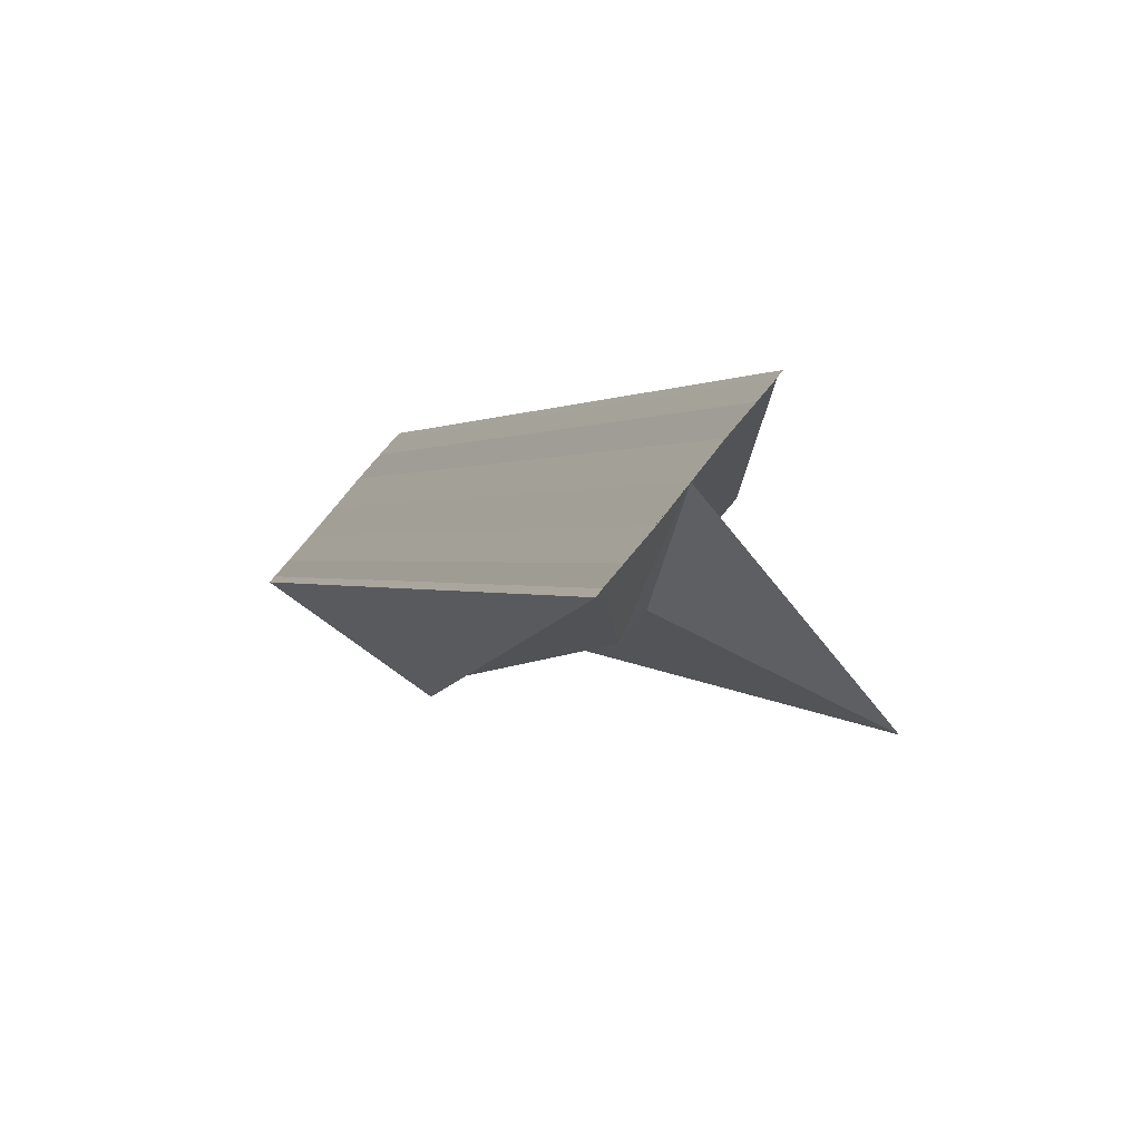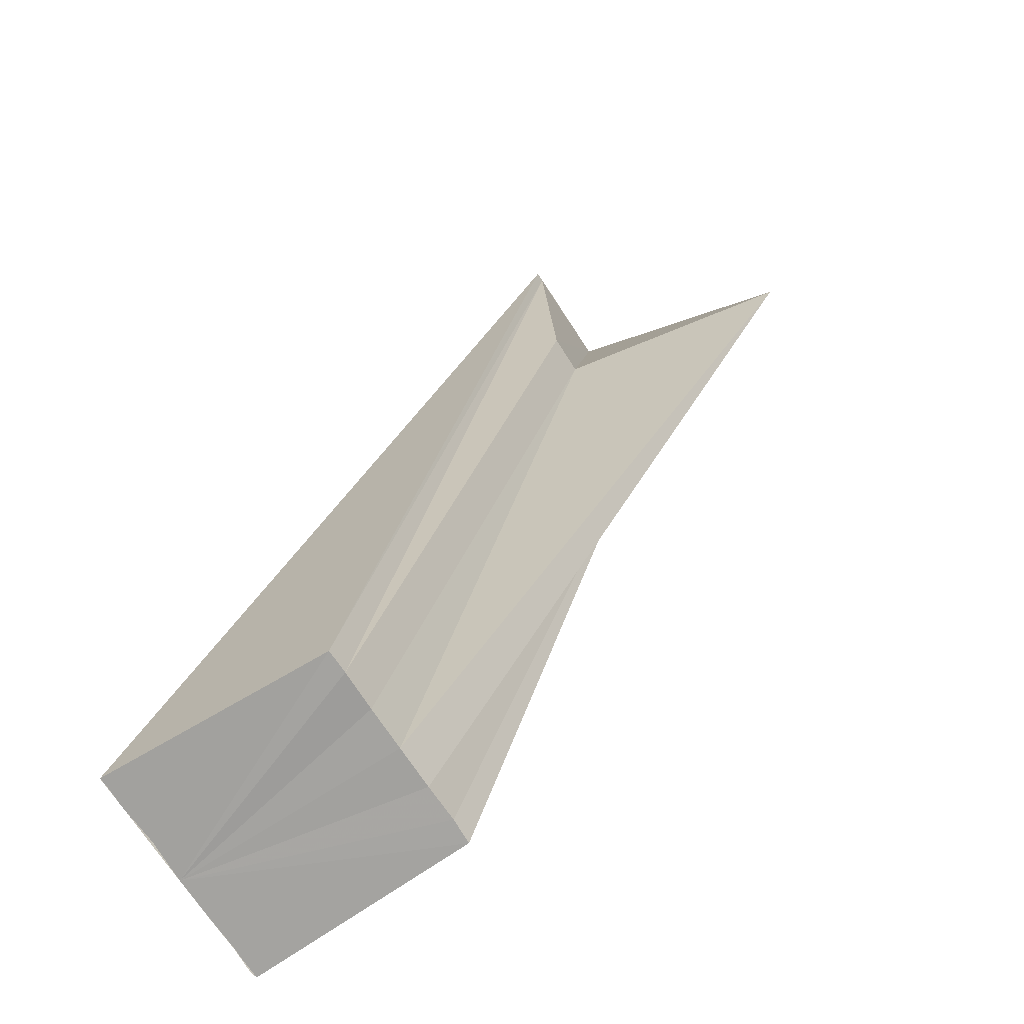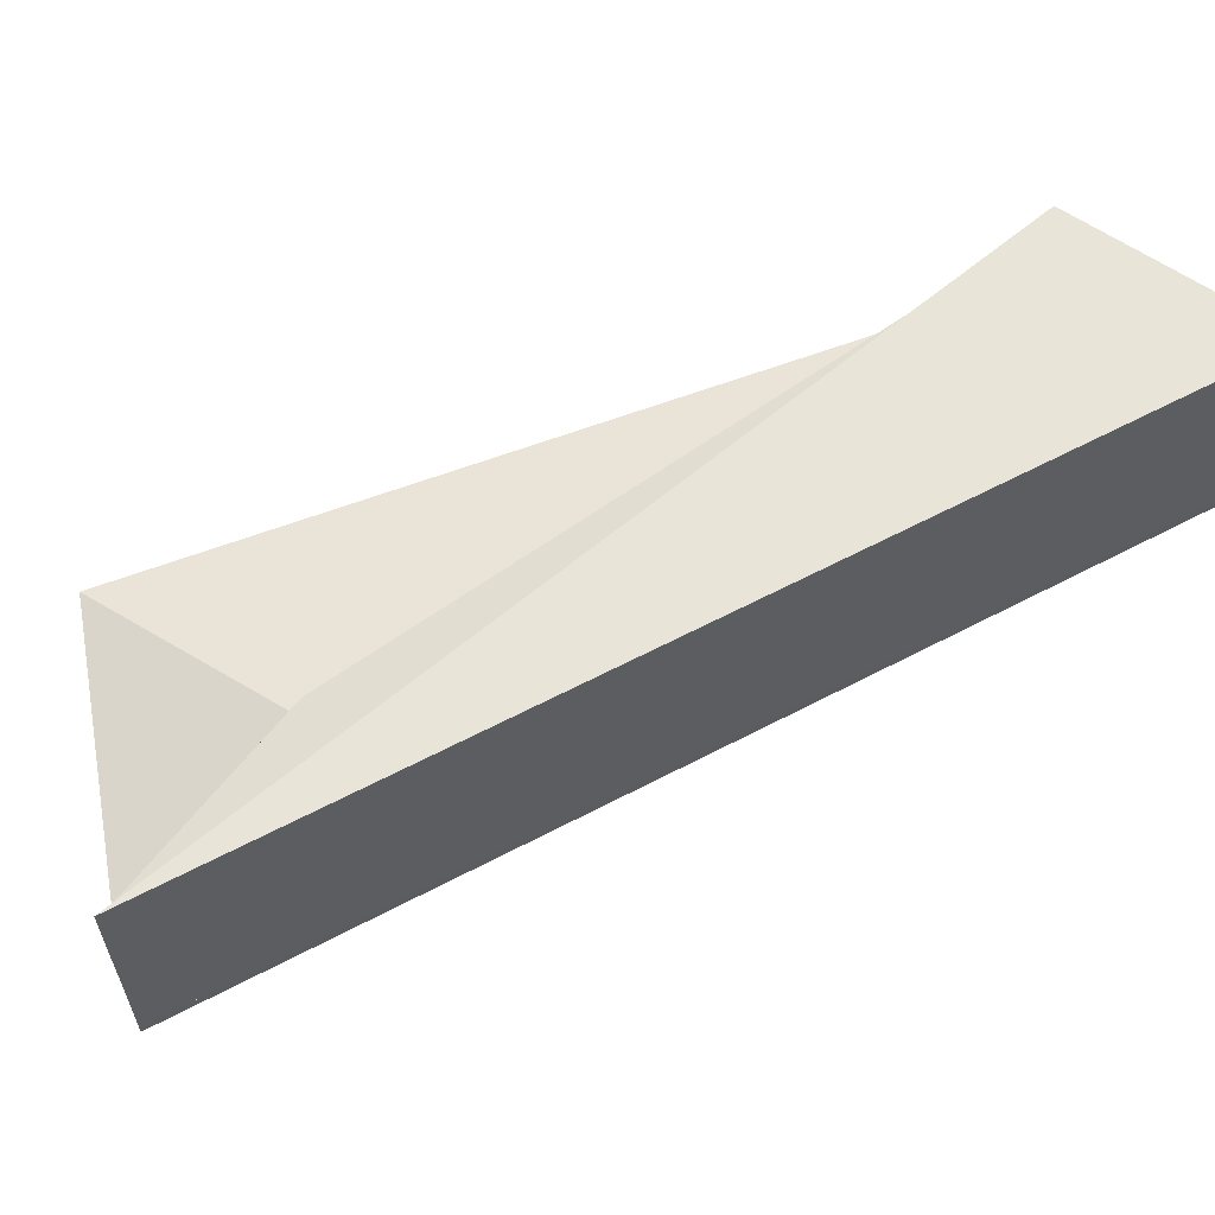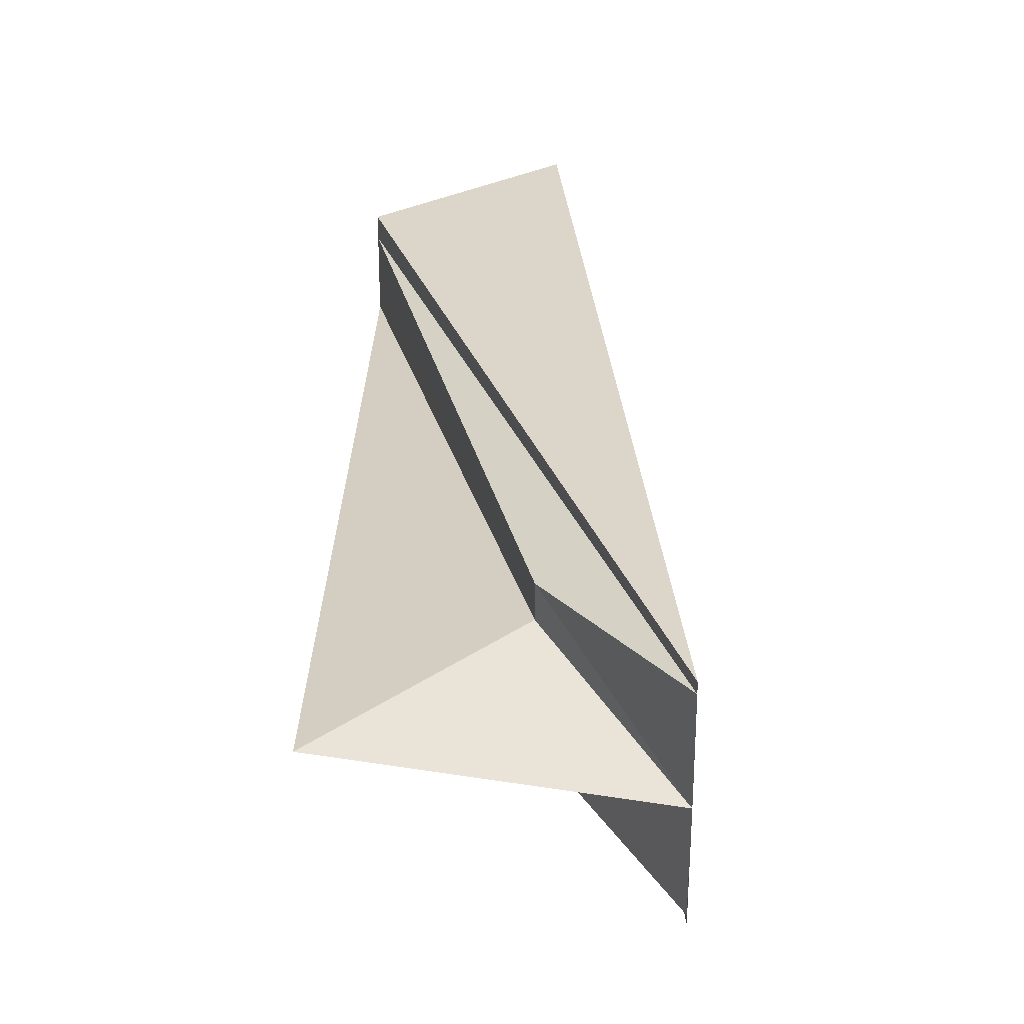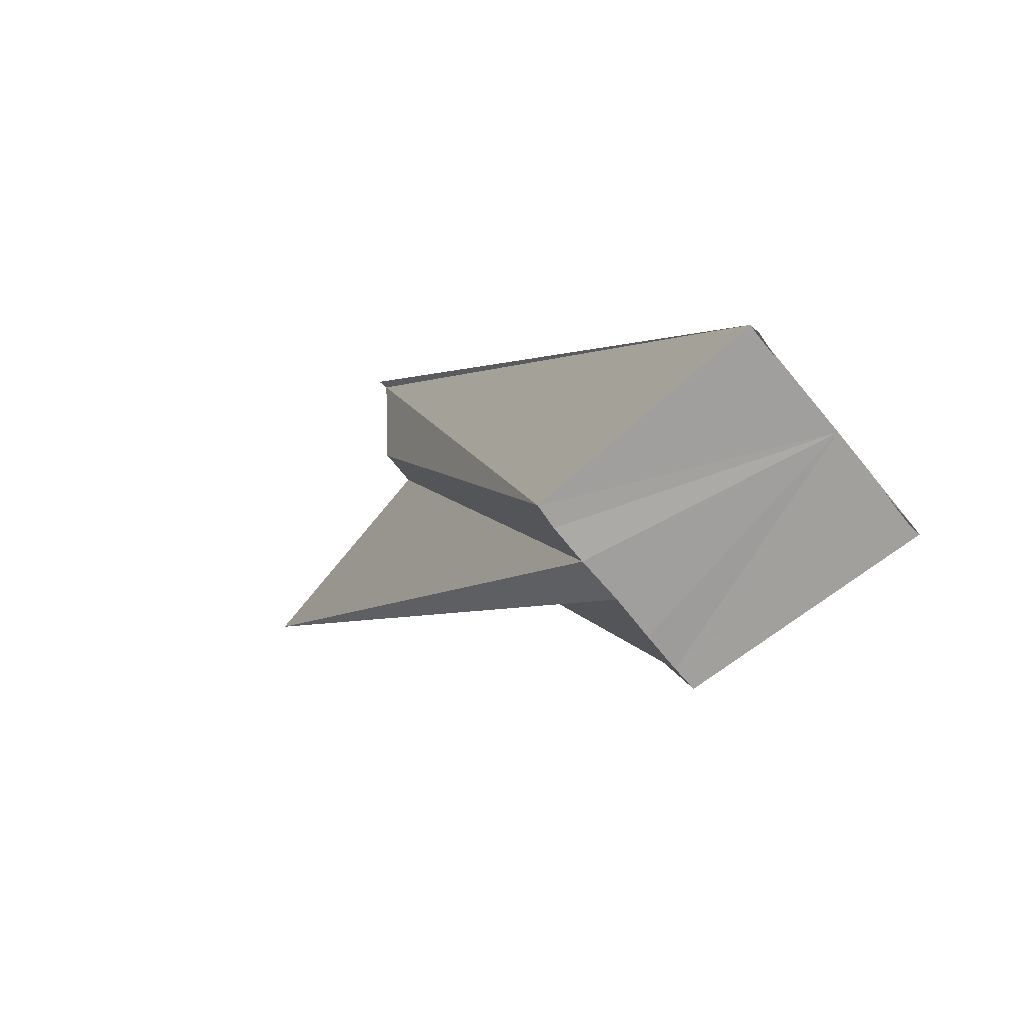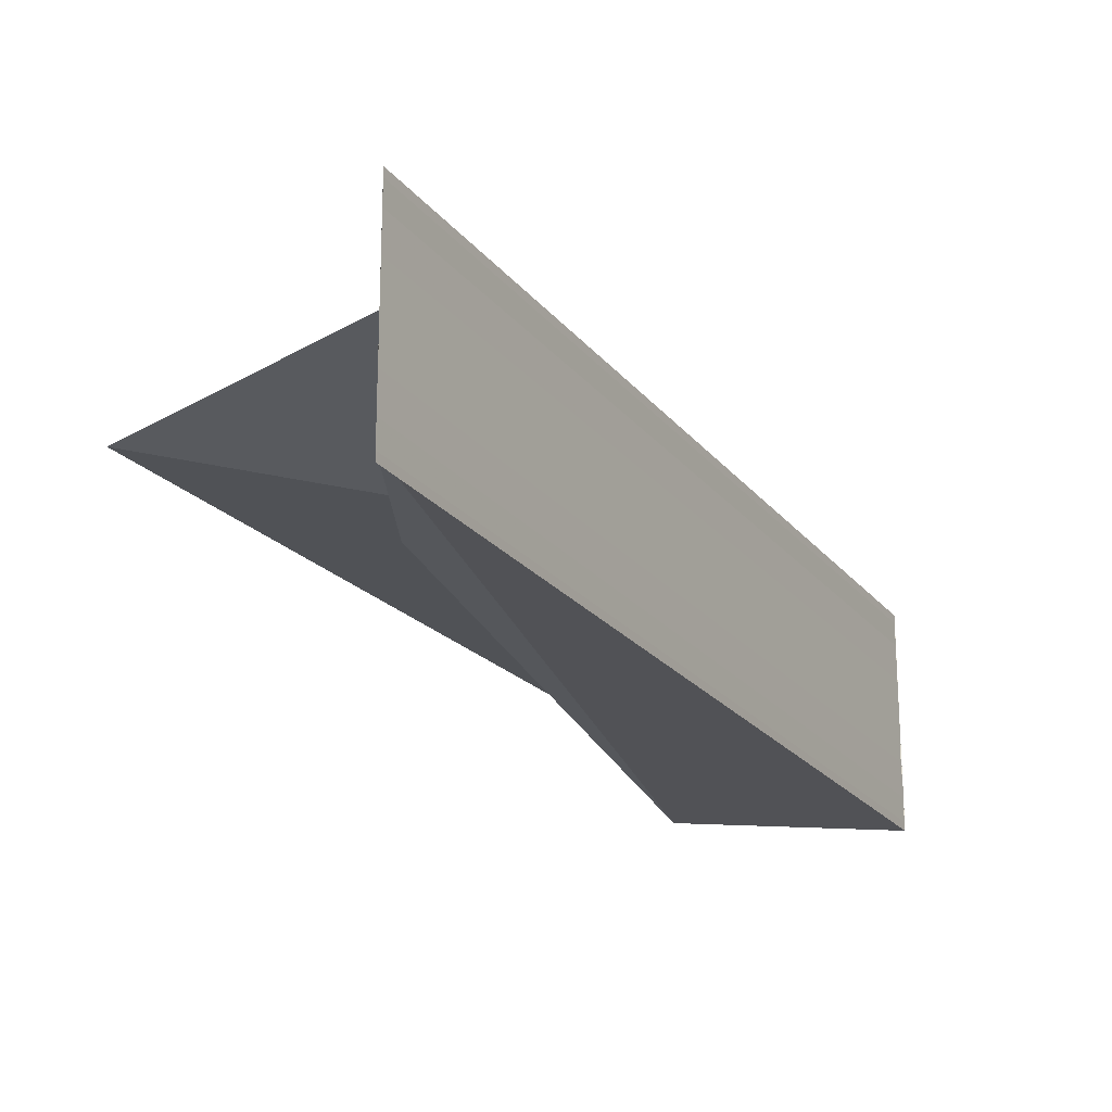
<metadata>
{"format":"obj","ext":"obj","renderer":"f3d","projection":"perspective","resolution":1024,"background":"white","views":[{"elev":73.3,"azim":38.2,"up":"+Y"},{"elev":-72.3,"azim":33.0,"up":"+Y"},{"elev":61.4,"azim":-144.7,"up":"+Z"},{"elev":30.0,"azim":148.4,"up":"+Z"},{"elev":-71.7,"azim":-140.6,"up":"+Y"},{"elev":-21.8,"azim":-179.2,"up":"+Z"}]}
</metadata>
<code>
o 4513
v 2163 1868 7.556
v 2163 1868 7.558
v 2162 1868 7.556
v 2163 1868 7.556
v 2163 1868 7.556
v 2162 1868 7.554
v 2163 1868 7.554
v 2163 1868 7.556
v 2163 1868 7.556
v 2162 1868 7.556
v 2162 1868 7.558
v 2163 1868 7.56
v 2163 1868 7.556
v 2162 1868 7.56
v 2163 1868 7.561
v 2162 1868 7.561
v 2162 1868 7.561
v 2162 1868 7.561
v 2163 1868 7.56
v 2162 1868 7.56
v 2163 1868 7.558
v 2162 1868 7.558
v 2163 1868 7.554
v 2162 1868 7.554
v 2163 1868 7.552
v 2162 1868 7.552
v 2163 1868 7.551
v 2162 1868 7.551
v 2163 1868 7.551
v 2162 1868 7.551
v 2162 1868 7.551
v 2163 1868 7.551
v 2163 1868 7.551
v 2162 1868 7.551
v 2162 1868 7.551
v 2162 1868 7.561
v 2162 1868 7.561
v 2163 1868 7.561
v 2163 1868 7.561
v 2162 1868 7.561
v 2162 1868 7.561
v 2163 1868 7.561
v 2162 1868 7.561
v 2162 1868 7.552
v 2162 1868 7.551
v 2163 1868 7.552
v 2163 1868 7.551
v 2163 1868 7.551
v 2162 1868 7.551
f 1 2 3
f 4 2 5
f 6 1 3
f 7 1 6
f 8 9 7
f 10 6 3
f 3 2 11
f 10 3 11
f 2 12 11
f 13 12 2
f 11 12 14
f 10 11 14
f 12 15 14
f 13 15 12
f 14 15 16
f 10 14 16
f 17 15 18
f 15 19 18
f 18 19 20
f 19 21 20
f 20 21 22
f 21 13 22
f 22 13 10
f 13 23 10
f 10 23 24
f 23 25 24
f 24 25 26
f 25 27 26
f 26 27 28
f 28 29 30
f 10 30 31
f 32 33 28
f 34 32 35
f 10 36 37
f 38 39 36
f 40 39 41
f 42 38 43
f 10 44 6
f 44 7 6
f 10 45 44
f 46 7 44
f 45 46 44
f 13 7 46
f 27 46 45
f 13 46 27
f 47 48 49

</code>
